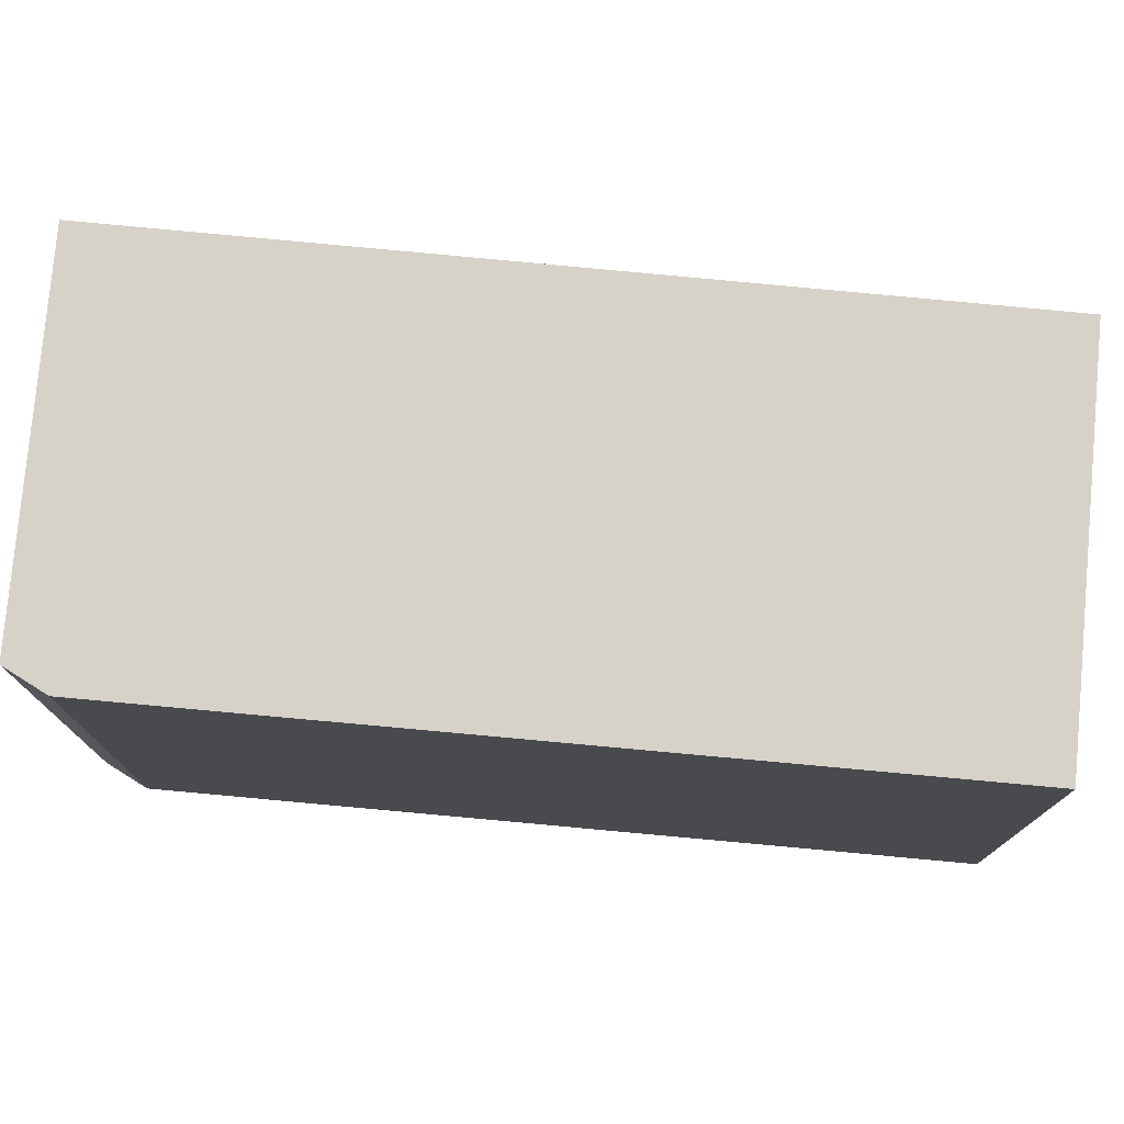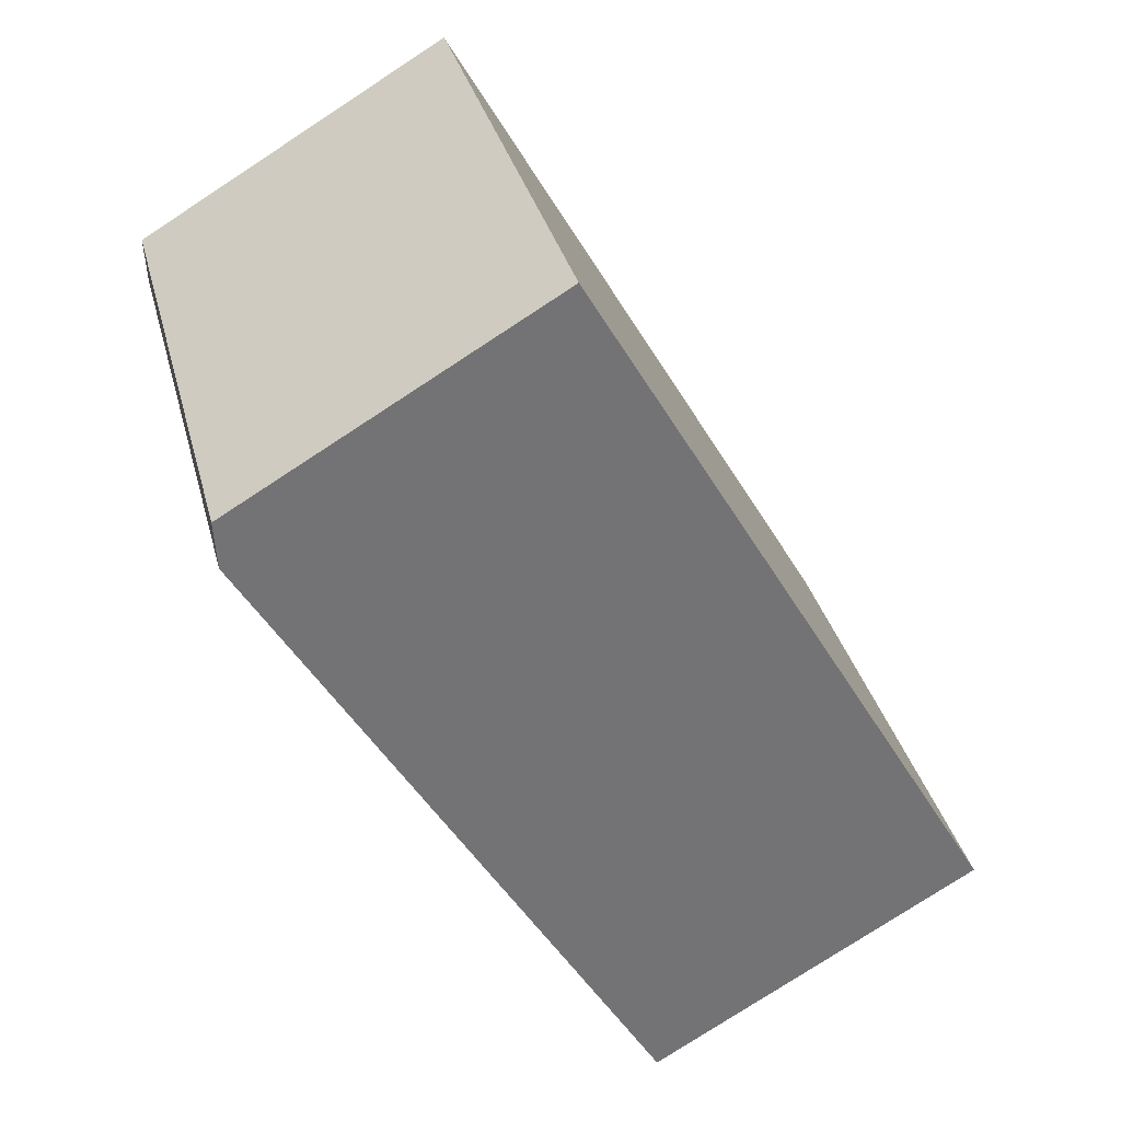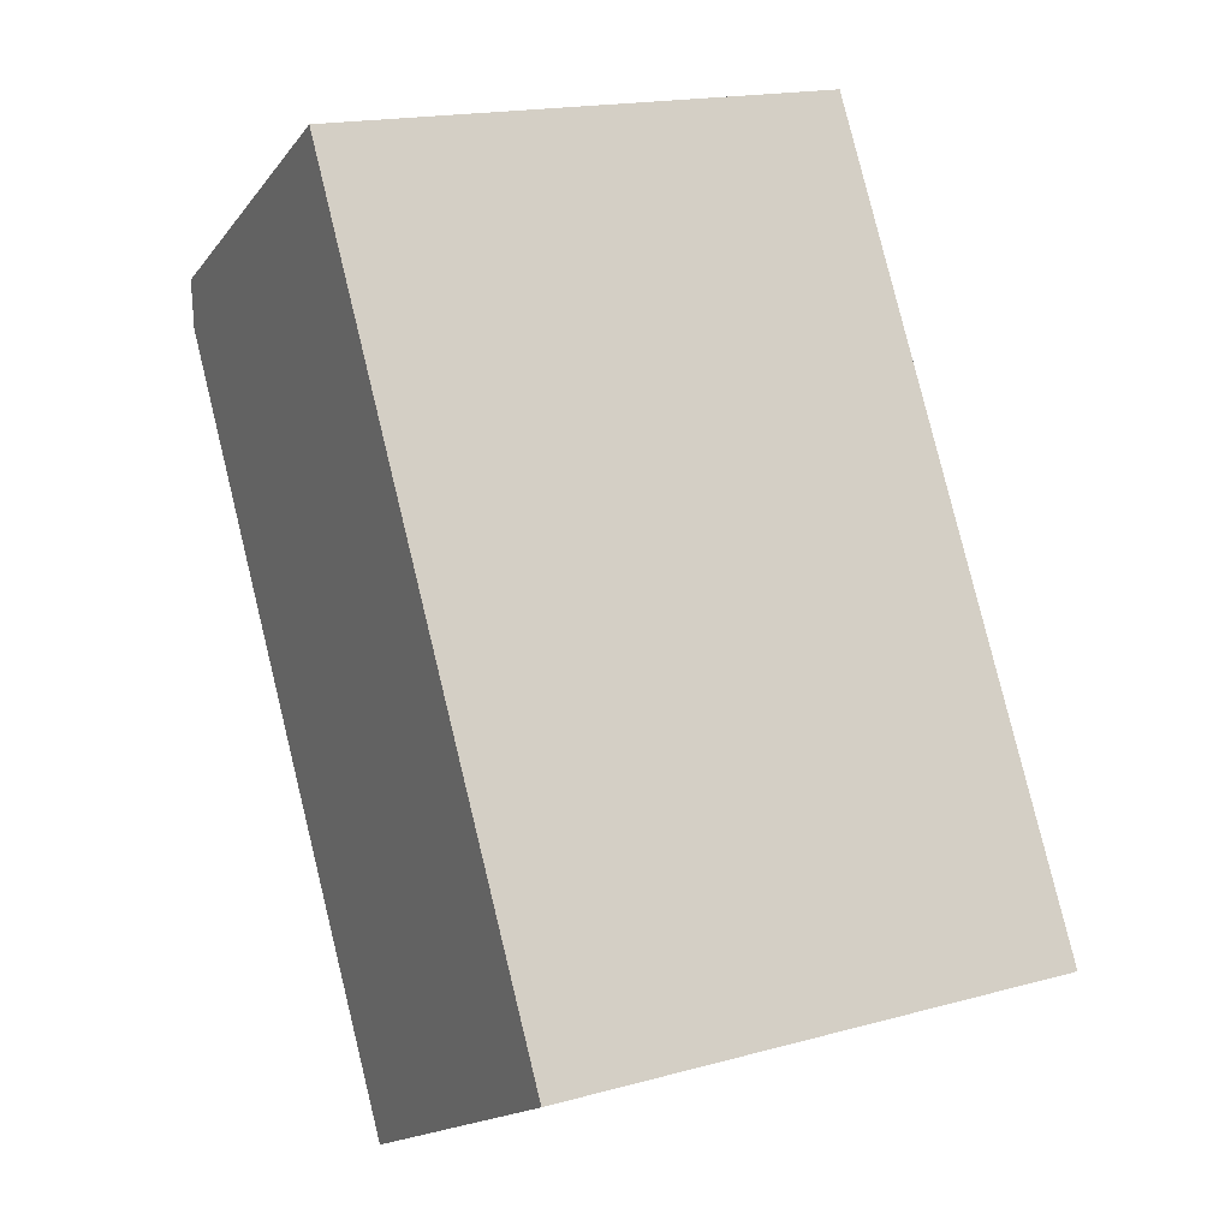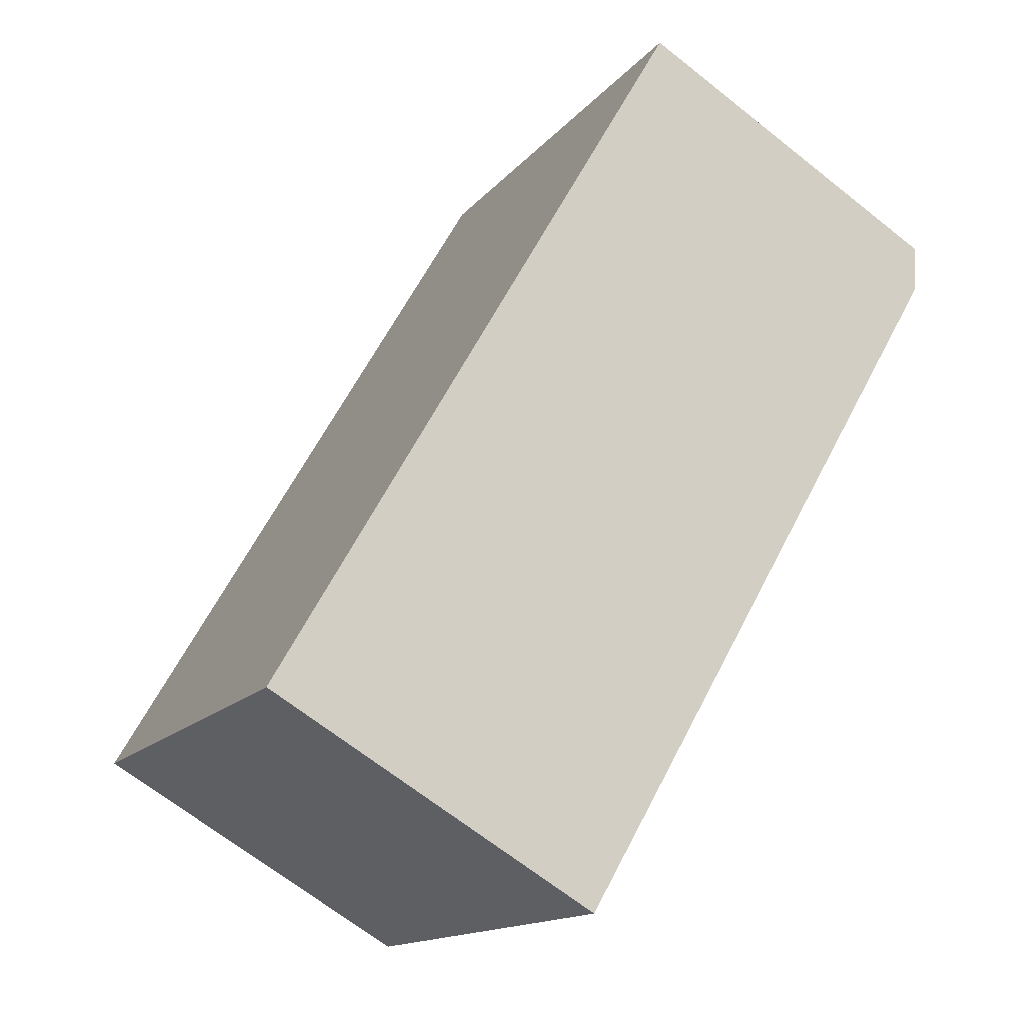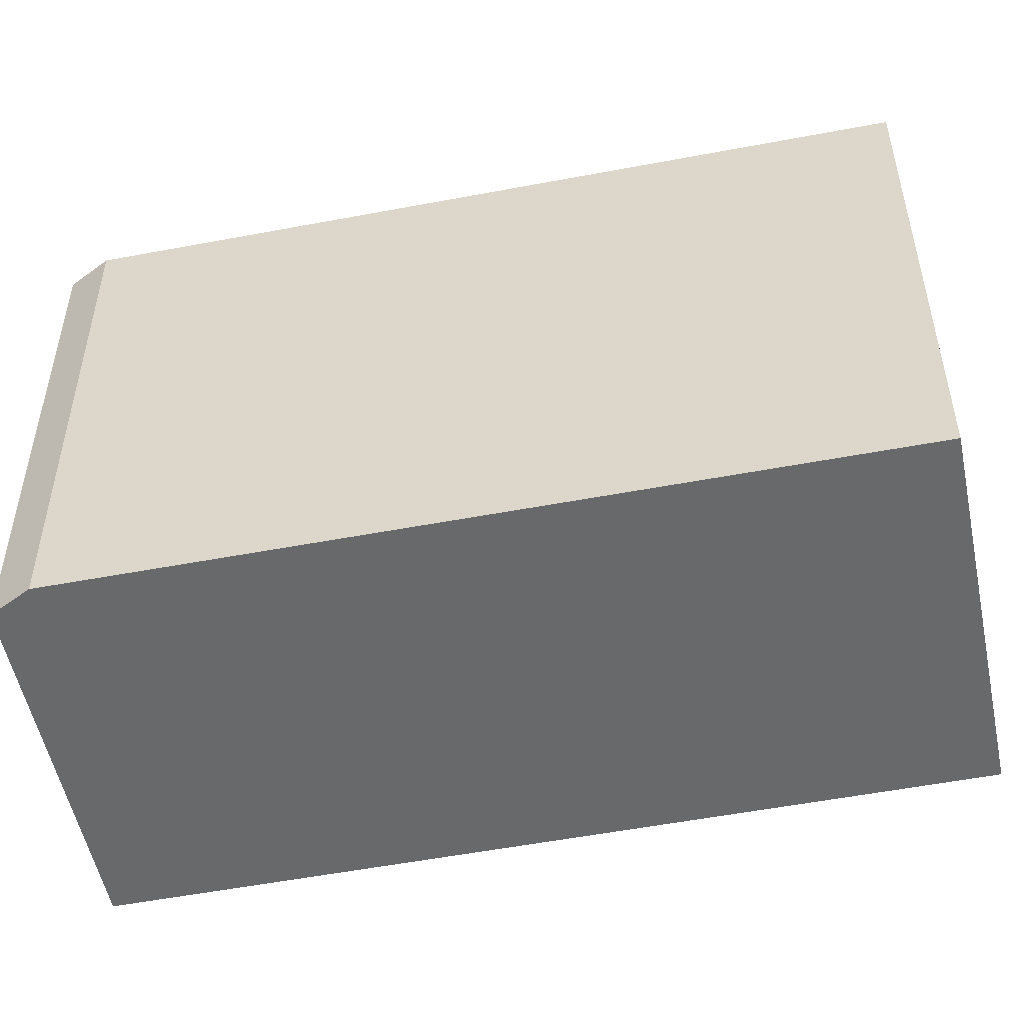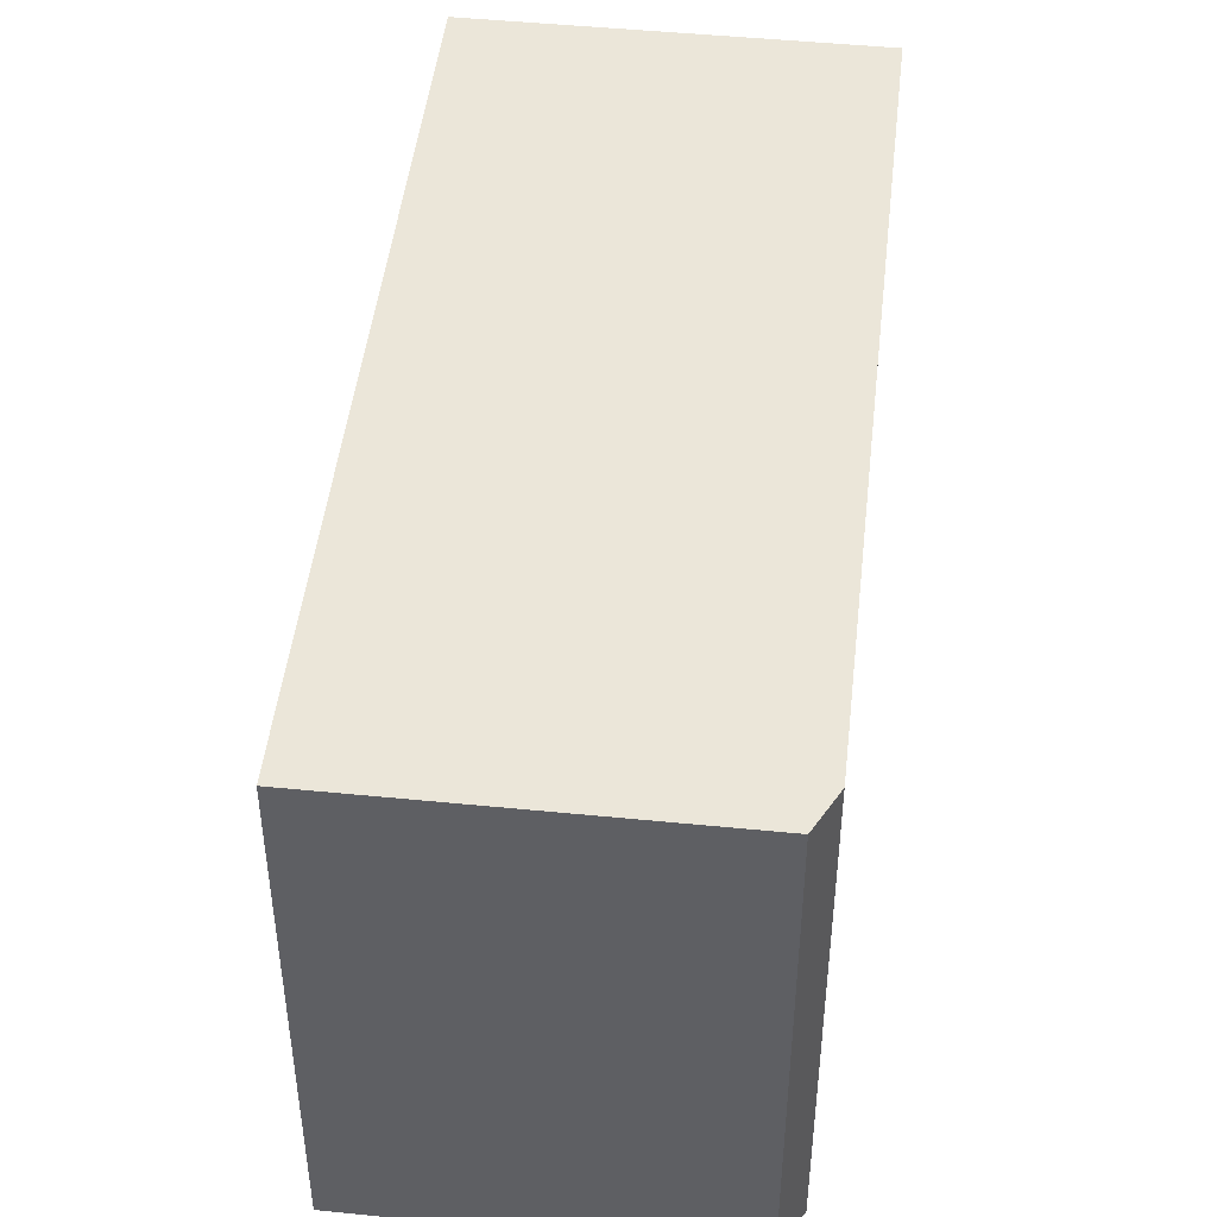
<metadata>
{"format":"obj","ext":"obj","renderer":"f3d","projection":"perspective","resolution":1024,"background":"white","views":[{"elev":77.7,"azim":125.4,"up":"+Y"},{"elev":34.4,"azim":165.8,"up":"+Z"},{"elev":17.6,"azim":-118.4,"up":"+Z"},{"elev":-14.6,"azim":-24.6,"up":"+Z"},{"elev":-52.6,"azim":131.7,"up":"+Y"},{"elev":47.7,"azim":36.6,"up":"+Y"}]}
</metadata>
<code>
v  0 2.155 1.32e-16
v  2.971 2.155 2.015
v  1.345 2.155 -0.782
v  1.701 2.155 2.952
v  2.982 2.155 2.206
v  2.982 -1.351e-16 2.206
v  2.971 -1.234e-16 2.015
v  1.345 4.788e-17 -0.782
v  0 0 0
v  1.701 -1.808e-16 2.952
g defaultobject
f 1 2 3
f 2 1 4
f 2 4 5
f 6 2 5
f 2 6 7
f 7 3 2
f 3 7 8
f 8 1 3
f 1 8 9
f 9 4 1
f 4 9 10
f 10 5 4
f 5 10 6
f 7 9 8
f 9 7 6
f 9 6 10

</code>
